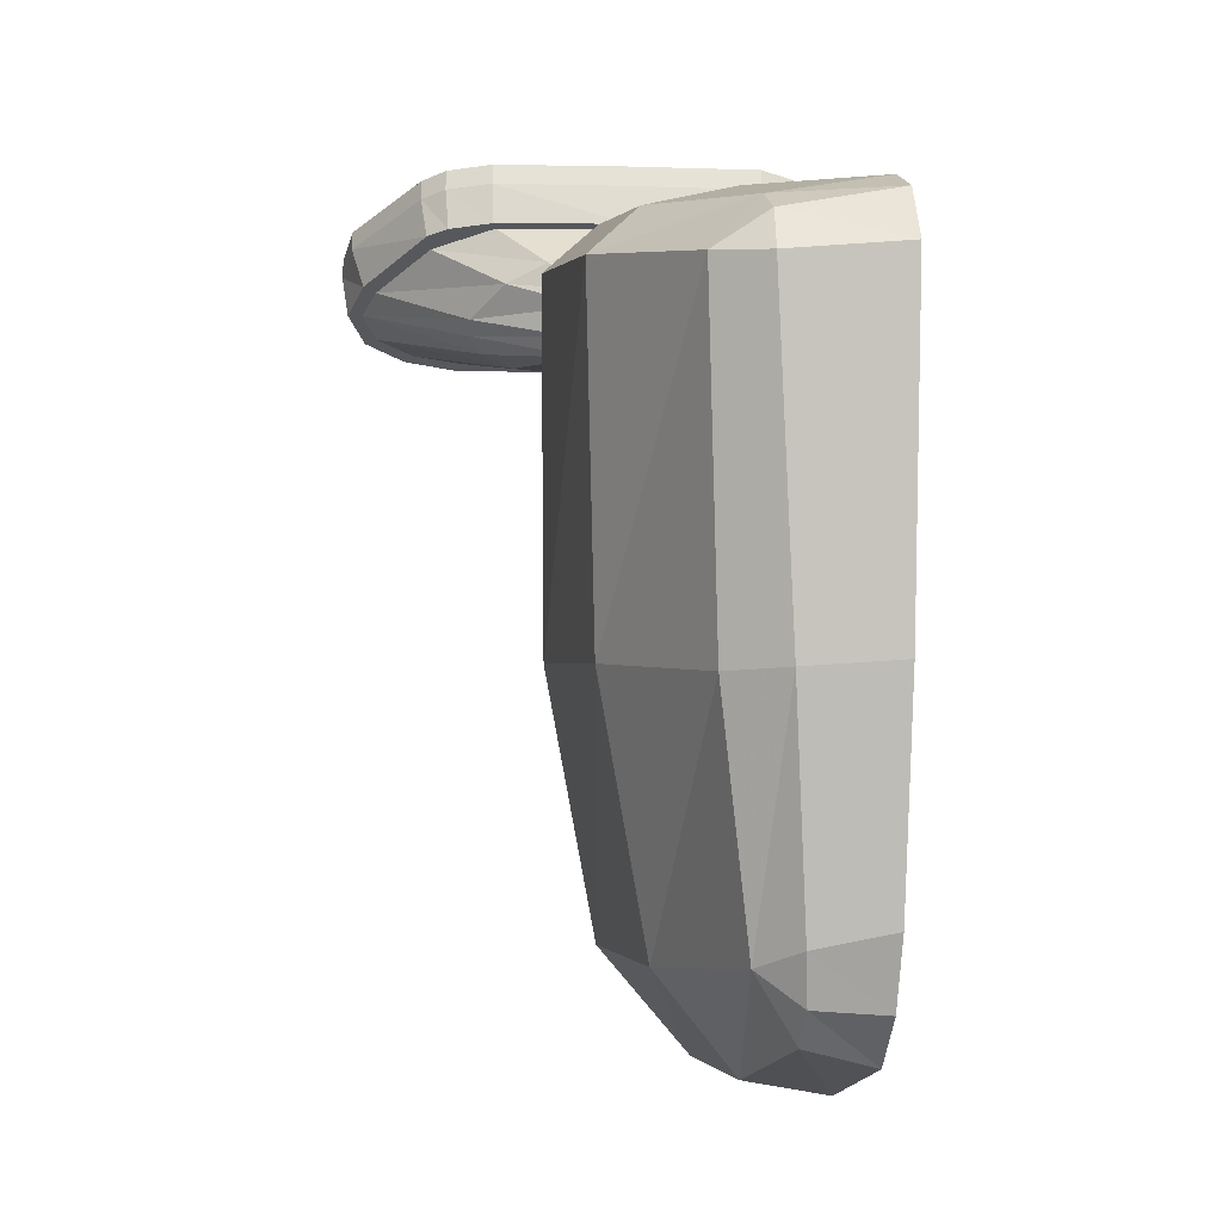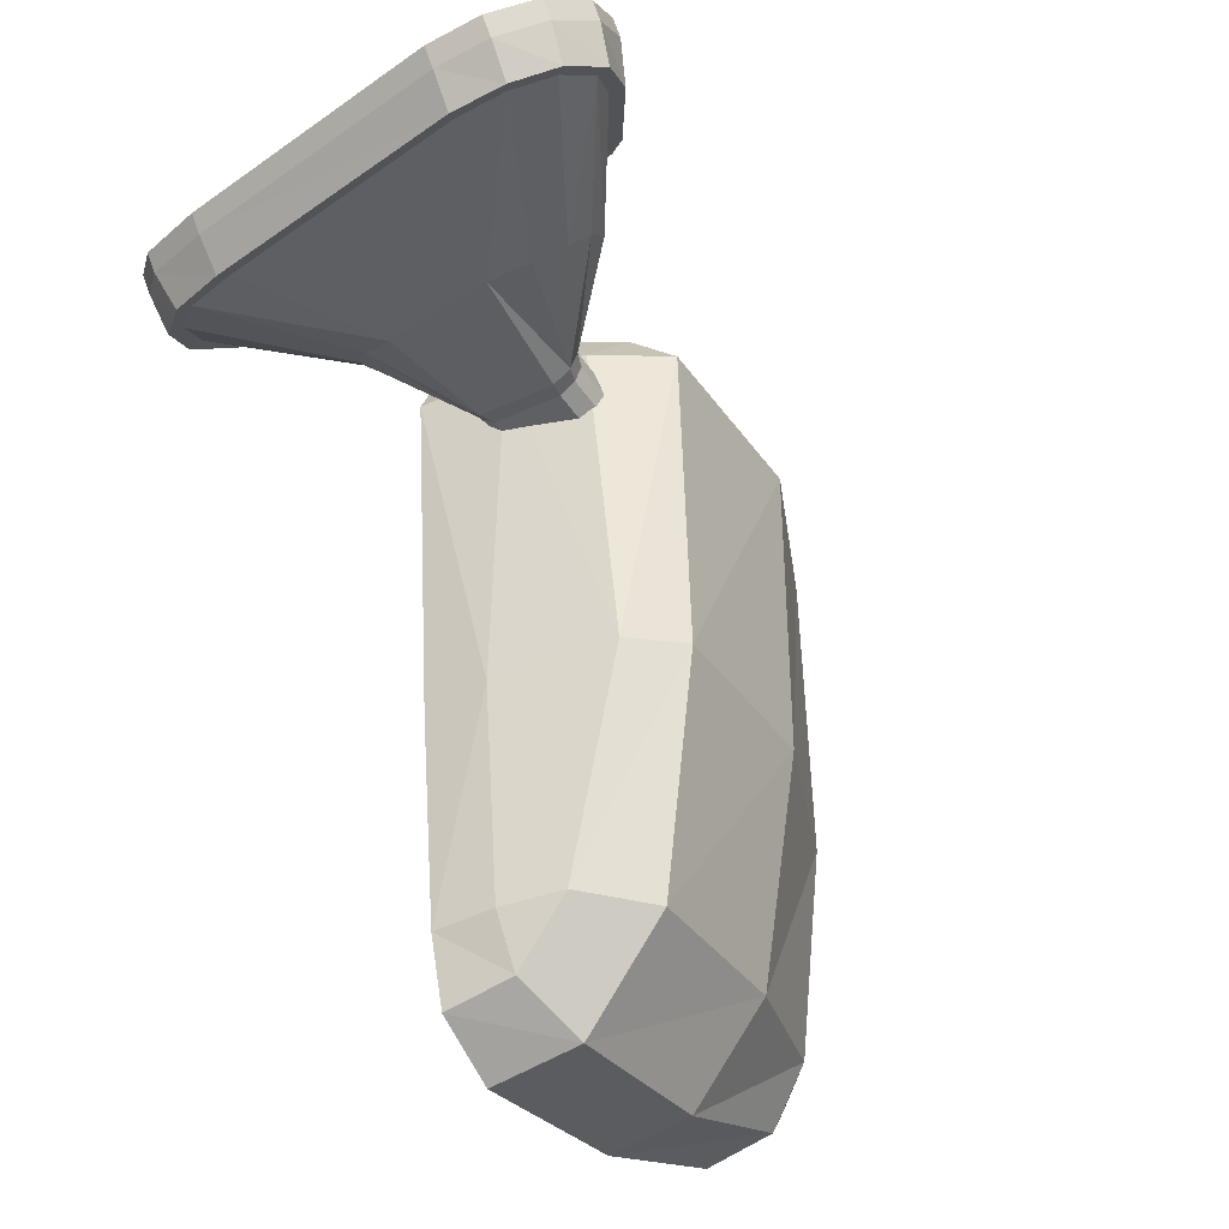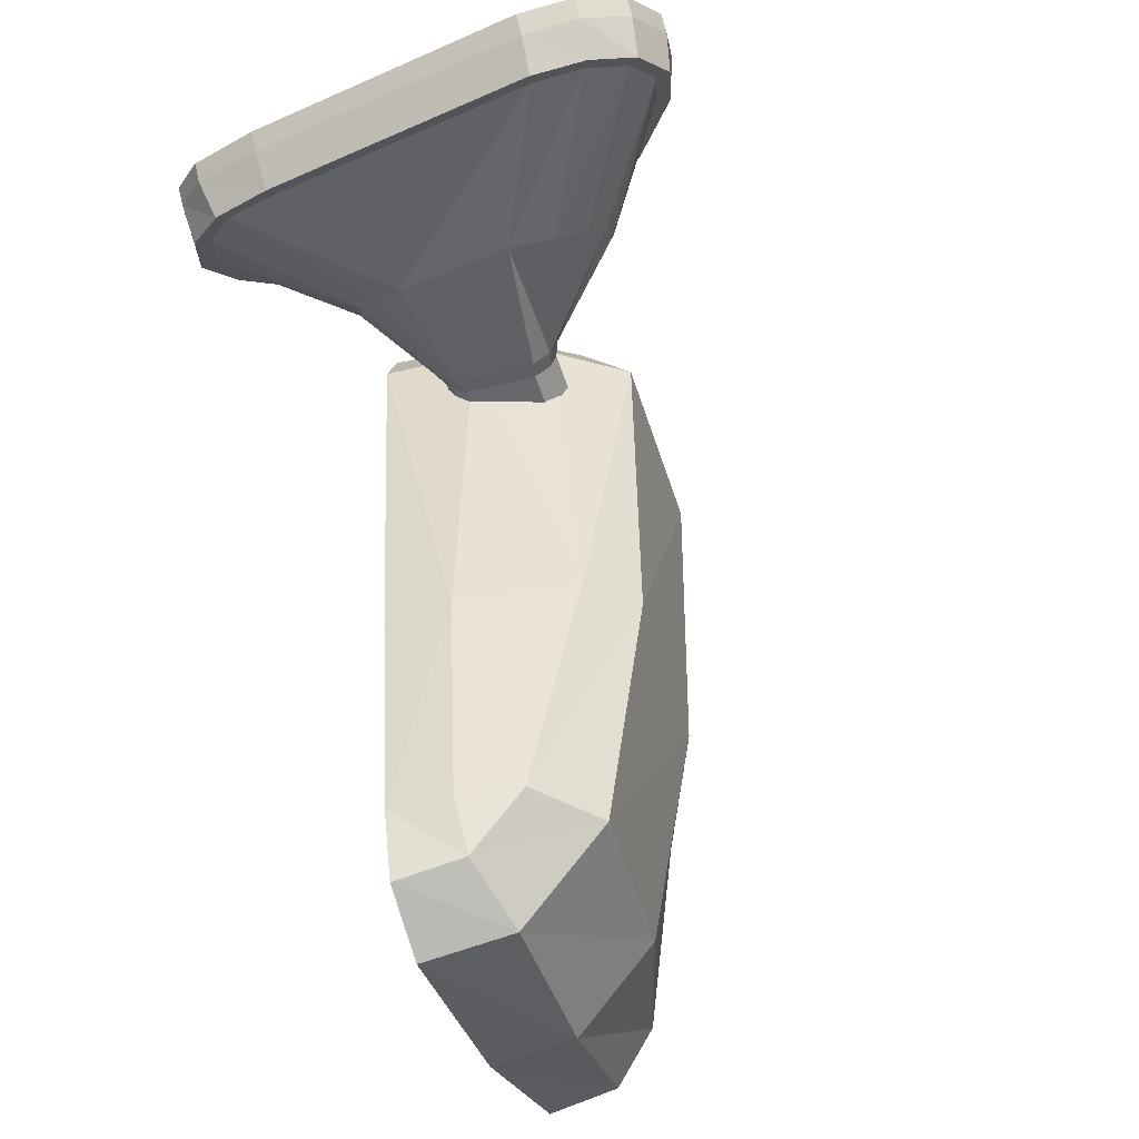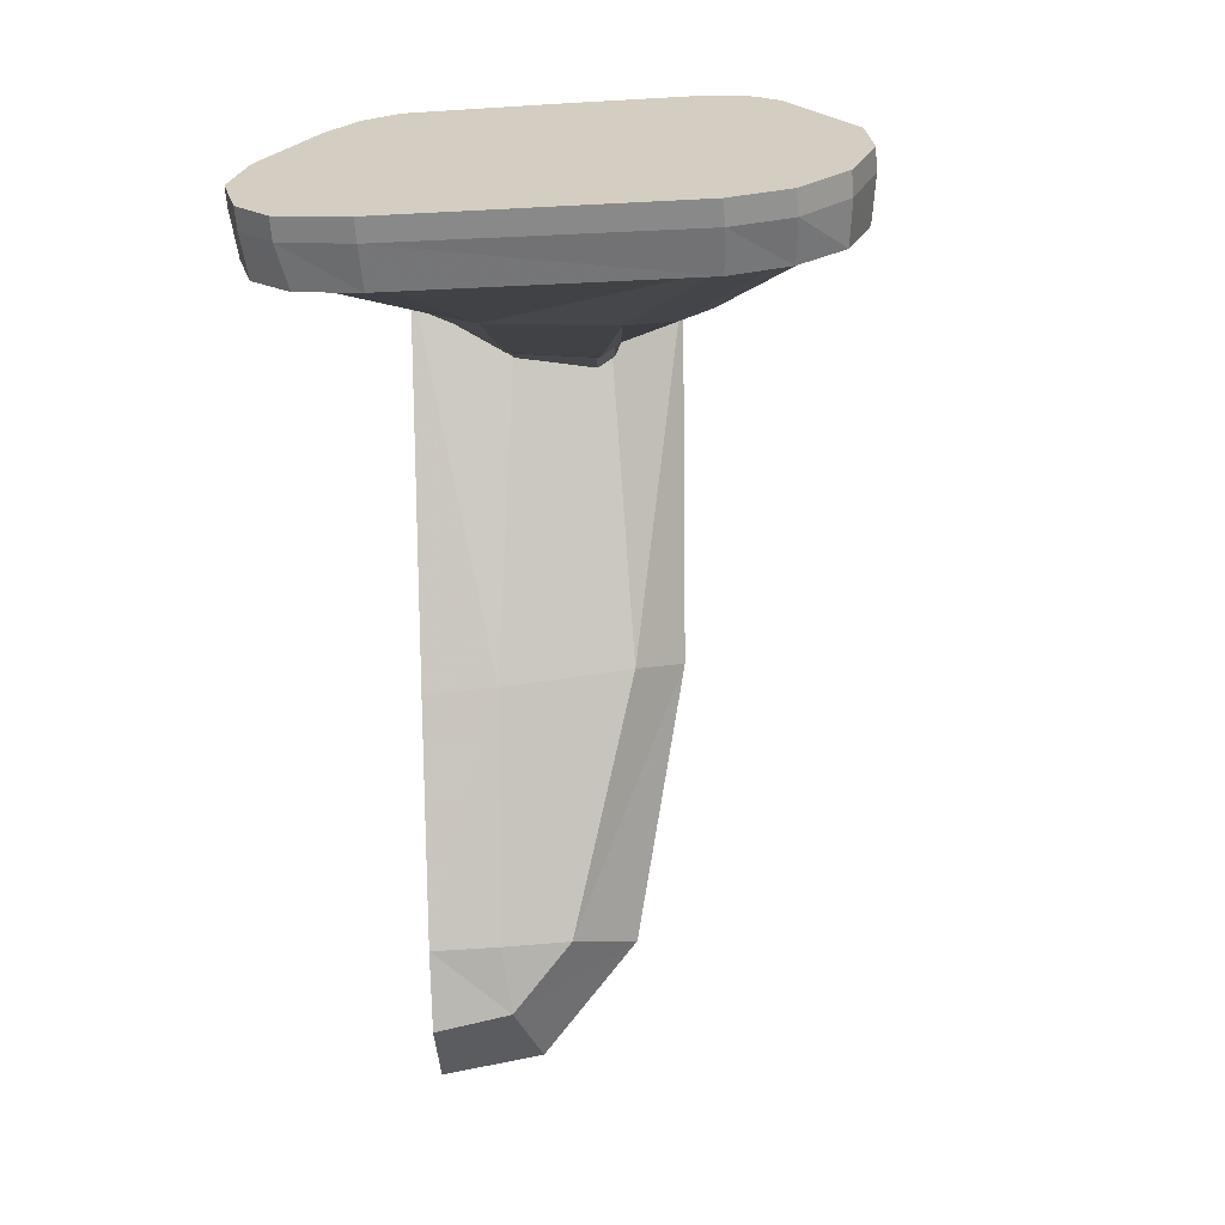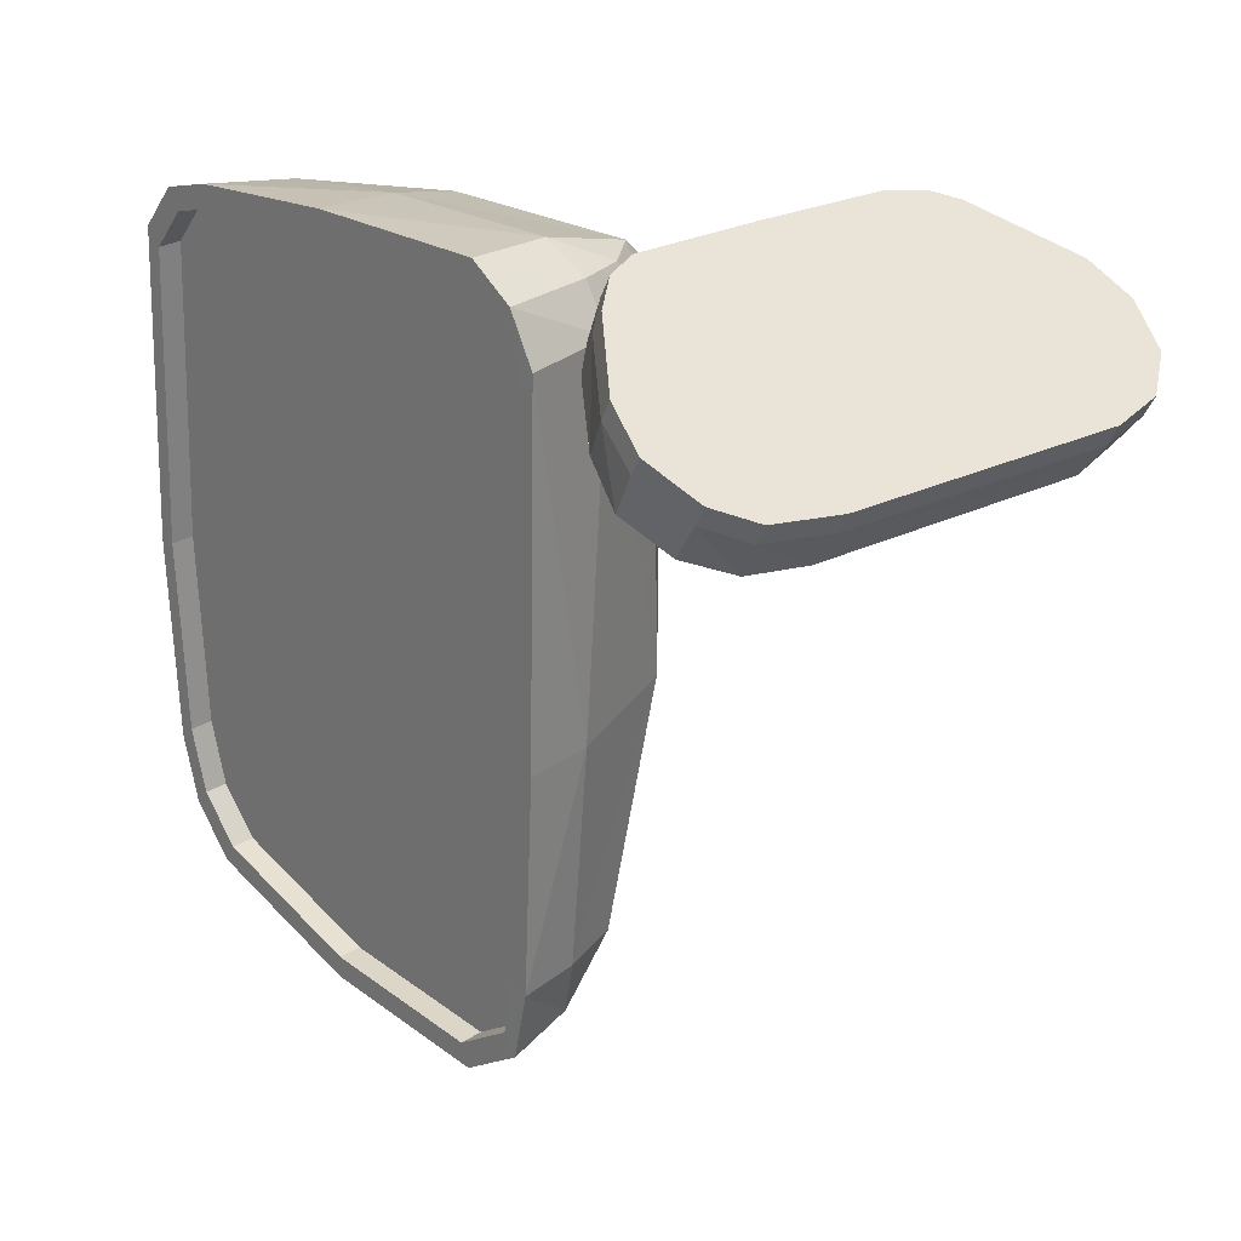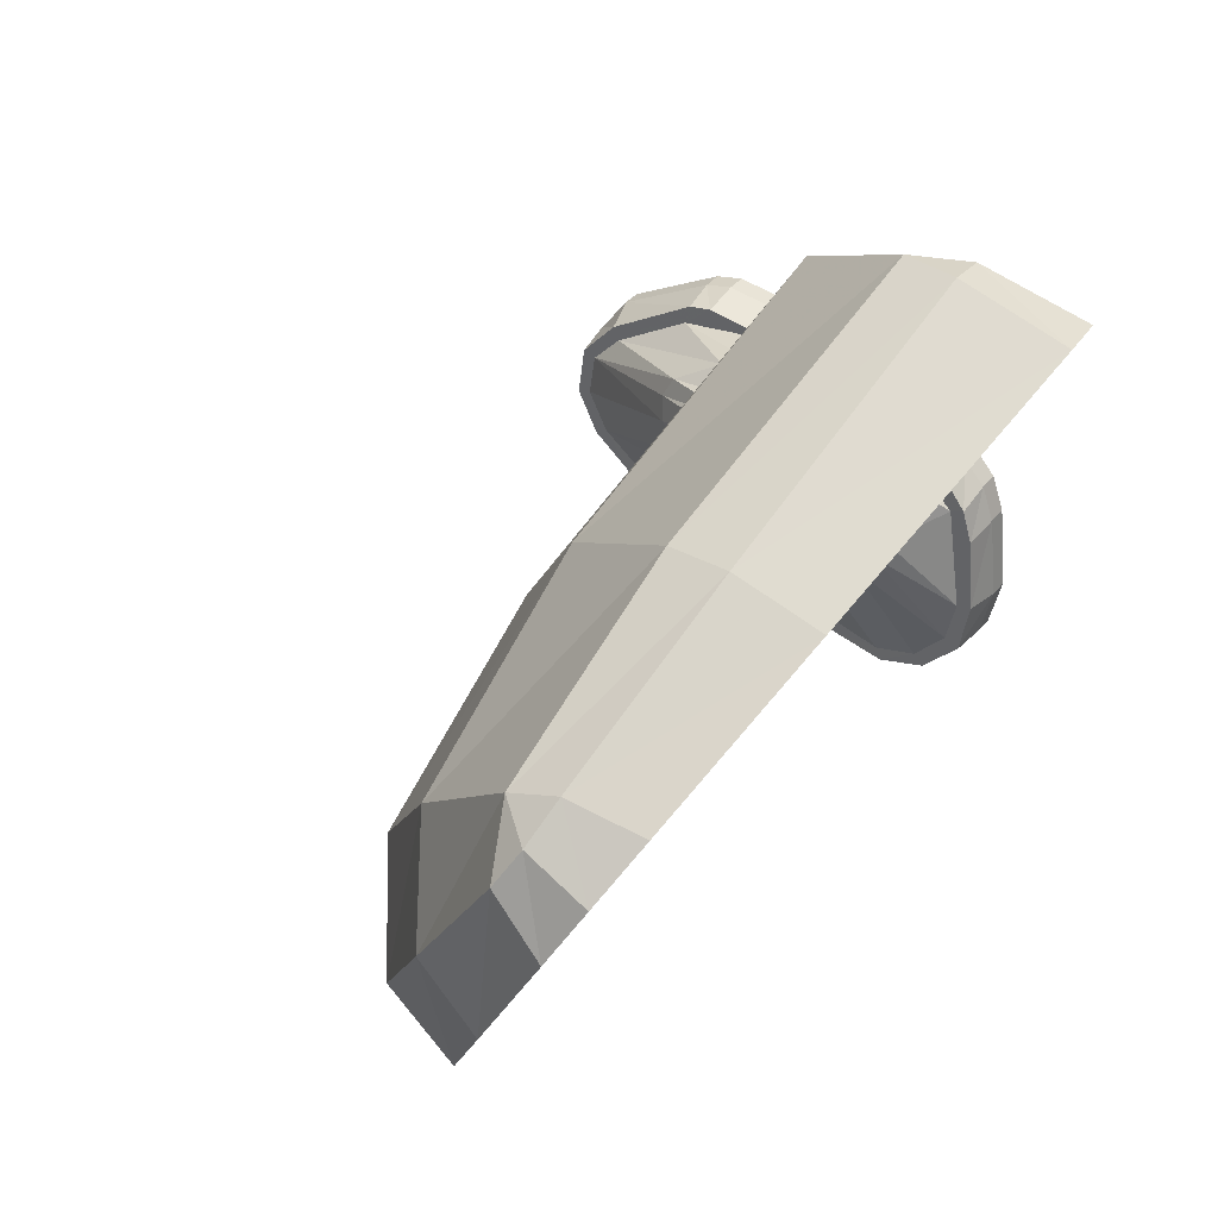
<metadata>
{"format":"obj","ext":"obj","renderer":"f3d","projection":"perspective","resolution":1024,"background":"white","views":[{"elev":4.5,"azim":178.3,"up":"+Z"},{"elev":-39.9,"azim":40.2,"up":"+Z"},{"elev":-48.3,"azim":25.8,"up":"+Z"},{"elev":-5.4,"azim":9.0,"up":"+Z"},{"elev":23.8,"azim":-38.8,"up":"+Z"},{"elev":74.7,"azim":-141.1,"up":"+Y"}]}
</metadata>
<code>
v 0.09741 0.06495 -0.1678
v 0.09716 0.06392 -0.1545
v 0.09728 0.0624 -0.1527
v 0.0975 0.06024 -0.1522
v 0.09823 0.05359 -0.1518
v 0.09911 0.04562 -0.1519
v 0.09934 0.04385 -0.1532
v 0.09951 0.04287 -0.1553
v 0.09984 0.04374 -0.1709
v 0.1 0.04451 -0.1804
v 0.1 0.04524 -0.1835
v 0.09977 0.04794 -0.1852
v 0.09891 0.05556 -0.1843
v 0.09806 0.06255 -0.1816
v 0.09782 0.06418 -0.1795
v 0.09767 0.06483 -0.1766
v 0.09633 0.06483 -0.1678
v 0.09608 0.0638 -0.1545
v 0.09659 0.06471 -0.1766
v 0.09674 0.06406 -0.1795
v 0.09698 0.06243 -0.1816
v 0.09782 0.05543 -0.1843
v 0.09869 0.04782 -0.1852
v 0.09894 0.04512 -0.1835
v 0.09894 0.0444 -0.1805
v 0.09876 0.04362 -0.1709
v 0.09842 0.04275 -0.1553
v 0.09826 0.04373 -0.1533
v 0.09803 0.0455 -0.152
v 0.09714 0.05347 -0.1518
v 0.09642 0.06012 -0.1522
v 0.0962 0.06228 -0.1527
v 0.09612 0.06278 -0.1518
v 0.09599 0.06442 -0.1537
v 0.1008 0.06294 -0.1526
v 0.1009 0.06429 -0.1541
v 0.1003 0.06536 -0.1681
v 0.1028 0.06397 -0.1684
v 0.1031 0.063 -0.154
v 0.1068 0.05697 -0.1688
v 0.1071 0.05649 -0.1539
v 0.1087 0.04792 -0.1697
v 0.1087 0.04722 -0.1542
v 0.107 0.04537 -0.17
v 0.106 0.04442 -0.1545
v 0.1026 0.04297 -0.1543
v 0.1025 0.04408 -0.1524
v 0.09831 0.0431 -0.1524
v 0.09848 0.04205 -0.1546
v 0.1018 0.04335 -0.1709
v 0.1018 0.04433 -0.1811
v 0.09903 0.04379 -0.1812
v 0.09884 0.04297 -0.1711
v 0.09903 0.04456 -0.1844
v 0.09876 0.04745 -0.1863
v 0.09784 0.05553 -0.1853
v 0.09694 0.06295 -0.1825
v 0.09669 0.06469 -0.1802
v 0.09653 0.06538 -0.1772
v 0.09626 0.06551 -0.1678
v 0.09982 0.06521 -0.1778
v 0.1016 0.06384 -0.1787
v 0.1048 0.057 -0.1801
v 0.1066 0.0486 -0.1809
v 0.1045 0.04537 -0.1809
v 0.1021 0.04521 -0.1837
v 0.1028 0.0483 -0.1855
v 0.1014 0.05643 -0.1845
v 0.09992 0.06369 -0.1816
v 0.09974 0.06474 -0.18
v 0.09806 0.04499 -0.151
v 0.1022 0.04602 -0.1512
v 0.09712 0.05344 -0.1509
v 0.09635 0.06048 -0.1513
v 0.1014 0.0547 -0.1512
v 0.1064 0.04668 -0.1522
v 0.1048 0.04511 -0.1524
v 0.1051 0.05588 -0.1521
v 0.1011 0.06125 -0.152
v 0.1055 0.04548 -0.1552
v 0.1035 0.04528 -0.1544
v 0.102 0.04504 -0.1548
v 0.1012 0.04473 -0.1568
v 0.1016 0.04472 -0.1574
v 0.1022 0.04476 -0.158
v 0.1055 0.04519 -0.1581
v 0.1062 0.04534 -0.1576
v 0.1065 0.04544 -0.1569
v 0.1061 0.04551 -0.1557
v 0.1055 0.04521 -0.1552
v 0.1035 0.04501 -0.1544
v 0.1058 0.04324 -0.155
v 0.1038 0.04304 -0.1542
v 0.1062 0.04524 -0.1557
v 0.1064 0.04328 -0.1555
v 0.1065 0.04518 -0.1569
v 0.1068 0.04321 -0.1566
v 0.1065 0.0431 -0.1574
v 0.1058 0.04295 -0.1579
v 0.1025 0.04252 -0.1577
v 0.1016 0.04445 -0.1574
v 0.1019 0.04249 -0.1572
v 0.1012 0.04446 -0.1568
v 0.1015 0.04249 -0.1566
v 0.102 0.04477 -0.1548
v 0.1023 0.0428 -0.1546
v 0.1038 0.0423 -0.1538
v 0.1022 0.04203 -0.1543
v 0.1061 0.04252 -0.1547
v 0.1068 0.04256 -0.1553
v 0.1072 0.04248 -0.1566
v 0.1069 0.04236 -0.1575
v 0.1061 0.0422 -0.158
v 0.1024 0.04171 -0.1578
v 0.1025 0.03612 -0.1578
v 0.1079 0.03607 -0.1581
v 0.101 0.03622 -0.1574
v 0.09764 0.02965 -0.1576
v 0.09599 0.03065 -0.157
v 0.1002 0.03667 -0.1572
v 0.09719 0.02926 -0.1579
v 0.09536 0.03042 -0.1572
v 0.09522 0.02929 -0.1556
v 0.09682 0.0282 -0.1563
v 0.09521 0.02882 -0.1548
v 0.09681 0.02771 -0.1555
v 0.09423 0.03085 -0.1535
v 0.09464 0.03285 -0.1523
v 0.0966 0.03574 -0.1504
v 0.0978 0.03682 -0.1497
v 0.09917 0.03736 -0.1493
v 0.105 0.03744 -0.1492
v 0.1107 0.03742 -0.1491
v 0.1128 0.037 -0.1494
v 0.1138 0.03636 -0.1497
v 0.1171 0.03308 -0.1518
v 0.1176 0.03122 -0.153
v 0.1169 0.02914 -0.1543
v 0.1151 0.02774 -0.1552
v 0.1127 0.02719 -0.1556
v 0.09994 0.02725 -0.1557
v 0.09424 0.03128 -0.1543
v 0.09442 0.03231 -0.156
v 0.09522 0.03234 -0.1559
v 0.0997 0.03744 -0.1564
v 0.1012 0.04167 -0.1566
v 0.1017 0.04167 -0.1572
v 0.1012 0.03984 -0.1536
v 0.0996 0.03788 -0.1556
v 0.09824 0.03762 -0.1525
v 0.09559 0.03404 -0.1548
v 0.09773 0.03799 -0.1523
v 0.09909 0.03863 -0.1519
v 0.1008 0.03839 -0.152
v 0.1032 0.04072 -0.1531
v 0.1058 0.04075 -0.1533
v 0.105 0.03836 -0.152
v 0.1084 0.04078 -0.1535
v 0.1102 0.0403 -0.1543
v 0.1134 0.03697 -0.1527
v 0.1106 0.03832 -0.1519
v 0.1126 0.03825 -0.1519
v 0.1136 0.03777 -0.1522
v 0.116 0.03412 -0.1545
v 0.1117 0.03883 -0.1558
v 0.1118 0.03791 -0.1565
v 0.1167 0.03261 -0.1555
v 0.1112 0.03727 -0.1573
v 0.1162 0.03098 -0.1565
v 0.1099 0.03658 -0.1578
v 0.1145 0.02987 -0.1572
v 0.1123 0.02936 -0.1576
v 0.1002 0.0294 -0.1577
v 0.09995 0.02889 -0.1581
v 0.09995 0.02775 -0.1566
v 0.1127 0.02771 -0.1565
v 0.1152 0.02826 -0.1561
v 0.1169 0.02964 -0.1552
v 0.1176 0.03169 -0.1538
v 0.1171 0.03353 -0.1526
v 0.1139 0.03685 -0.1506
v 0.1128 0.0375 -0.1502
v 0.1108 0.03793 -0.15
v 0.105 0.03795 -0.1501
v 0.09919 0.03788 -0.1502
v 0.1011 0.0379 -0.1502
v 0.09781 0.03734 -0.1506
v 0.09661 0.03626 -0.1512
v 0.09466 0.03334 -0.1531
v 0.09498 0.03435 -0.1547
v 0.09668 0.03696 -0.153
v 0.101 0.03866 -0.1518
v 0.1049 0.03874 -0.1517
v 0.1107 0.03865 -0.1517
v 0.1165 0.03451 -0.1542
v 0.1173 0.03258 -0.1555
v 0.1167 0.03067 -0.1567
v 0.1149 0.02944 -0.1575
v 0.1125 0.02885 -0.1579
f 2 4 1
f 2 3 4
f 1 4 5
f 1 5 9
f 5 6 8
f 6 7 8
f 5 8 9
f 1 9 16
f 9 10 13
f 10 11 12
f 10 12 13
f 9 13 16
f 13 14 16
f 14 15 16
f 1 18 2
f 1 17 18
f 16 17 1
f 16 19 17
f 15 19 16
f 15 20 19
f 14 20 15
f 14 21 20
f 13 22 21
f 14 13 21
f 12 23 22
f 13 12 22
f 11 24 12
f 12 24 23
f 10 25 11
f 11 25 24
f 9 26 10
f 10 26 25
f 8 27 9
f 9 27 26
f 7 28 8
f 8 28 27
f 6 29 7
f 7 29 28
f 5 30 6
f 6 30 29
f 4 31 5
f 5 31 30
f 3 31 4
f 3 32 31
f 2 32 3
f 2 18 32
f 18 33 32
f 34 33 18
f 34 35 33
f 34 36 35
f 37 36 34
f 38 36 37
f 38 39 36
f 40 39 38
f 40 41 39
f 42 41 40
f 42 43 41
f 44 43 42
f 44 45 43
f 46 45 44
f 45 46 47
f 46 48 47
f 46 49 48
f 49 46 50
f 46 44 50
f 51 50 44
f 52 50 51
f 52 53 50
f 52 26 53
f 25 26 52
f 54 25 52
f 24 25 54
f 55 24 54
f 23 24 55
f 56 23 55
f 22 23 56
f 21 22 56
f 57 21 56
f 20 21 57
f 58 20 57
f 19 20 58
f 59 19 58
f 17 19 59
f 59 60 17
f 61 60 59
f 61 37 60
f 62 37 61
f 62 38 37
f 63 38 62
f 63 40 38
f 64 40 63
f 64 42 40
f 65 42 64
f 65 44 42
f 51 44 65
f 51 65 66
f 66 65 64
f 66 64 67
f 67 64 63
f 67 63 68
f 68 63 62
f 68 62 69
f 69 62 70
f 70 62 61
f 58 70 61
f 57 70 58
f 57 69 70
f 56 69 57
f 56 68 69
f 55 68 56
f 55 67 68
f 54 67 55
f 54 66 67
f 52 66 54
f 52 51 66
f 58 61 59
f 37 34 60
f 60 34 17
f 17 34 18
f 26 27 53
f 49 53 27
f 49 50 53
f 49 27 48
f 28 48 27
f 71 48 28
f 47 48 71
f 47 71 72
f 72 71 73
f 73 71 29
f 29 71 28
f 30 73 29
f 74 73 30
f 75 73 74
f 72 73 75
f 76 72 75
f 77 72 76
f 72 77 47
f 45 47 77
f 45 77 76
f 45 76 43
f 43 76 78
f 76 75 78
f 78 75 79
f 75 74 79
f 33 79 74
f 33 35 79
f 35 39 79
f 36 39 35
f 41 79 39
f 41 78 79
f 43 78 41
f 33 74 32
f 32 74 31
f 31 74 30
f 84 82 83
f 85 81 82
f 84 85 82
f 80 81 85
f 80 85 86
f 88 86 87
f 89 86 88
f 80 86 89
f 90 81 80
f 90 91 81
f 90 92 91
f 91 92 93
f 80 94 90
f 90 95 92
f 90 94 95
f 94 80 89
f 96 94 89
f 96 97 94
f 94 97 95
f 88 87 96
f 96 98 97
f 96 87 98
f 96 89 88
f 86 99 87
f 87 99 98
f 85 99 86
f 85 100 99
f 85 101 100
f 100 101 102
f 101 85 84
f 103 101 84
f 103 102 101
f 103 104 102
f 105 104 103
f 105 106 104
f 105 103 83
f 103 84 83
f 105 83 82
f 82 91 105
f 105 91 106
f 106 91 93
f 91 82 81
f 93 107 106
f 106 107 108
f 92 109 93
f 93 109 107
f 95 110 109
f 92 95 109
f 97 111 110
f 95 97 110
f 98 112 97
f 97 112 111
f 99 113 98
f 98 113 112
f 114 113 99
f 114 115 113
f 113 115 116
f 117 115 114
f 115 117 118
f 118 117 119
f 119 117 120
f 119 121 118
f 122 121 119
f 123 121 122
f 123 124 121
f 126 123 125
f 126 124 123
f 127 128 125
f 131 129 130
f 141 128 129
f 132 141 131
f 141 129 131
f 138 139 137
f 135 133 134
f 139 136 137
f 140 136 139
f 135 136 140
f 135 140 133
f 140 132 133
f 141 132 140
f 126 128 141
f 125 128 126
f 125 142 127
f 125 123 142
f 142 123 122
f 142 122 143
f 143 122 144
f 144 122 119
f 120 144 119
f 120 145 144
f 120 146 145
f 120 147 146
f 147 120 117
f 117 114 147
f 102 114 100
f 102 147 114
f 104 147 102
f 104 146 147
f 106 108 104
f 104 108 146
f 148 146 108
f 148 149 146
f 150 149 148
f 150 151 149
f 151 150 152
f 152 150 153
f 150 154 153
f 154 150 148
f 154 148 155
f 155 148 108
f 155 108 107
f 156 155 107
f 156 154 155
f 156 157 154
f 157 156 158
f 156 109 158
f 156 107 109
f 159 158 109
f 160 158 159
f 160 161 158
f 161 160 162
f 162 160 163
f 160 164 163
f 164 160 159
f 164 159 165
f 165 159 110
f 159 109 110
f 165 110 111
f 166 165 111
f 165 166 167
f 168 167 166
f 168 169 167
f 170 169 168
f 170 171 169
f 171 170 116
f 170 112 116
f 170 168 112
f 112 168 166
f 112 166 111
f 116 112 113
f 171 116 172
f 172 116 115
f 172 115 173
f 115 118 173
f 118 174 173
f 121 174 118
f 124 174 121
f 124 175 174
f 141 124 126
f 141 175 124
f 140 175 141
f 140 176 175
f 139 177 140
f 140 177 176
f 138 178 139
f 139 178 177
f 137 179 138
f 138 179 178
f 136 180 137
f 137 180 179
f 135 181 136
f 136 181 180
f 134 182 135
f 135 182 181
f 133 183 134
f 134 183 182
f 132 184 183
f 133 132 183
f 132 131 186
f 184 132 186
f 186 131 185
f 130 187 185
f 131 130 185
f 129 188 187
f 130 129 187
f 128 188 129
f 128 189 188
f 127 189 128
f 127 142 189
f 189 142 143
f 189 143 190
f 190 143 144
f 144 151 190
f 145 151 144
f 145 149 151
f 145 146 149
f 190 151 191
f 191 151 152
f 187 191 152
f 187 188 191
f 188 190 191
f 188 189 190
f 185 187 152
f 185 152 153
f 192 185 153
f 192 186 185
f 186 192 193
f 192 154 193
f 153 154 192
f 154 157 193
f 157 161 193
f 157 158 161
f 193 161 194
f 194 161 162
f 182 194 162
f 182 183 194
f 183 193 194
f 183 184 193
f 186 193 184
f 181 182 162
f 181 162 163
f 180 181 163
f 180 163 195
f 163 164 195
f 164 167 195
f 165 167 164
f 195 167 196
f 197 196 167
f 178 196 197
f 178 179 196
f 179 195 196
f 179 180 195
f 177 178 197
f 177 197 198
f 198 197 169
f 167 169 197
f 171 198 169
f 199 198 171
f 176 198 199
f 176 177 198
f 175 176 199
f 175 199 174
f 174 199 172
f 172 199 171
f 173 174 172
f 114 99 100

</code>
